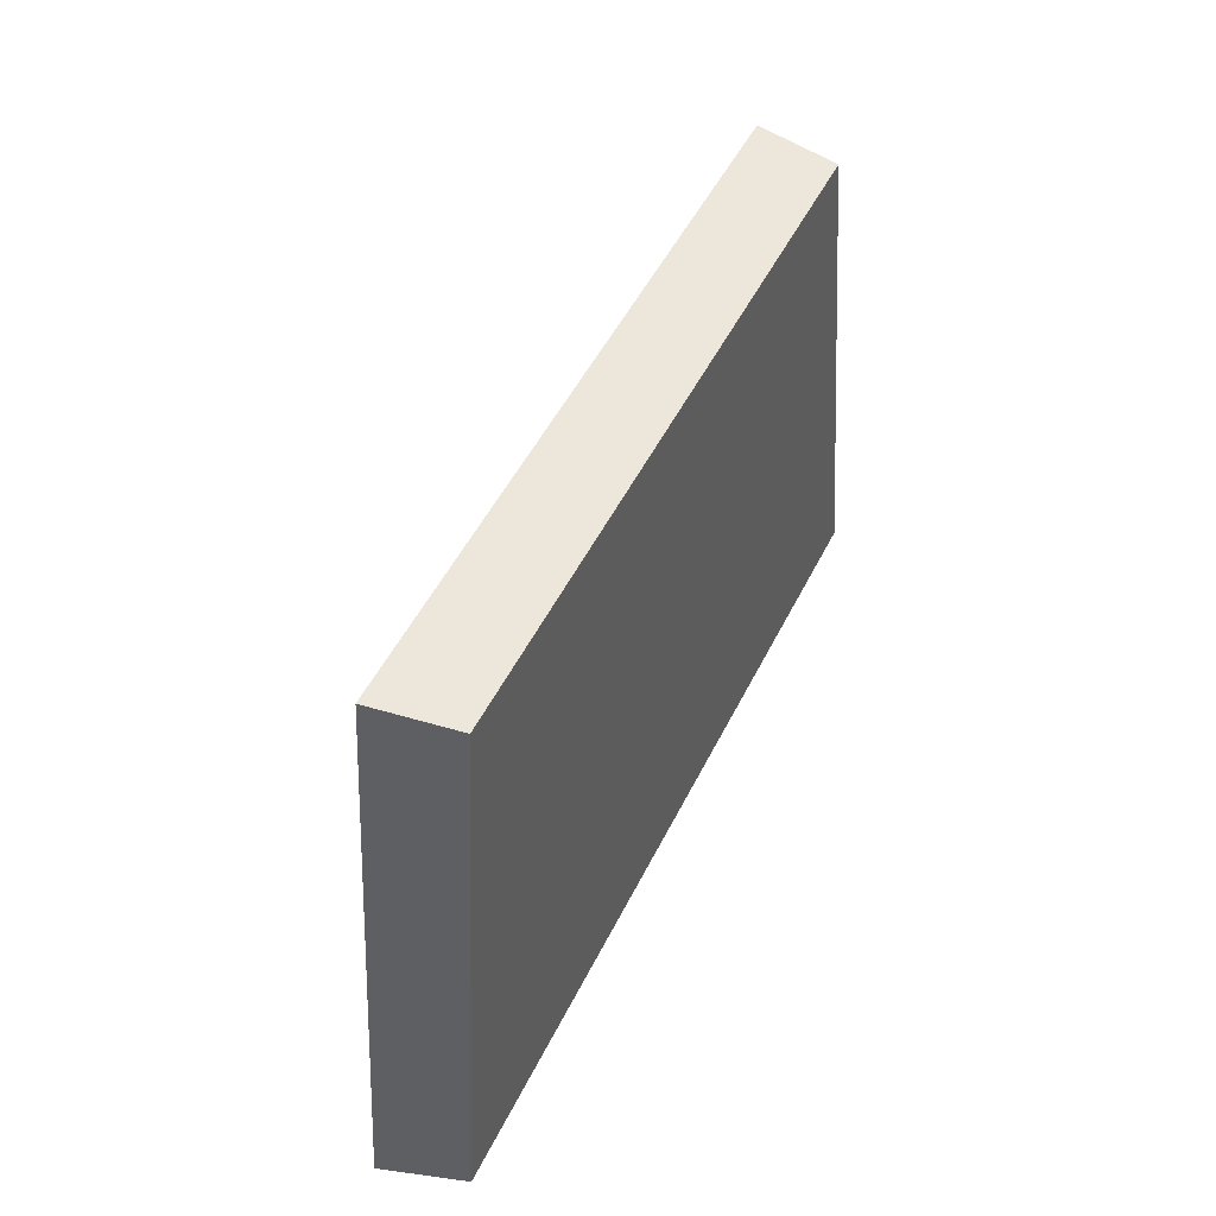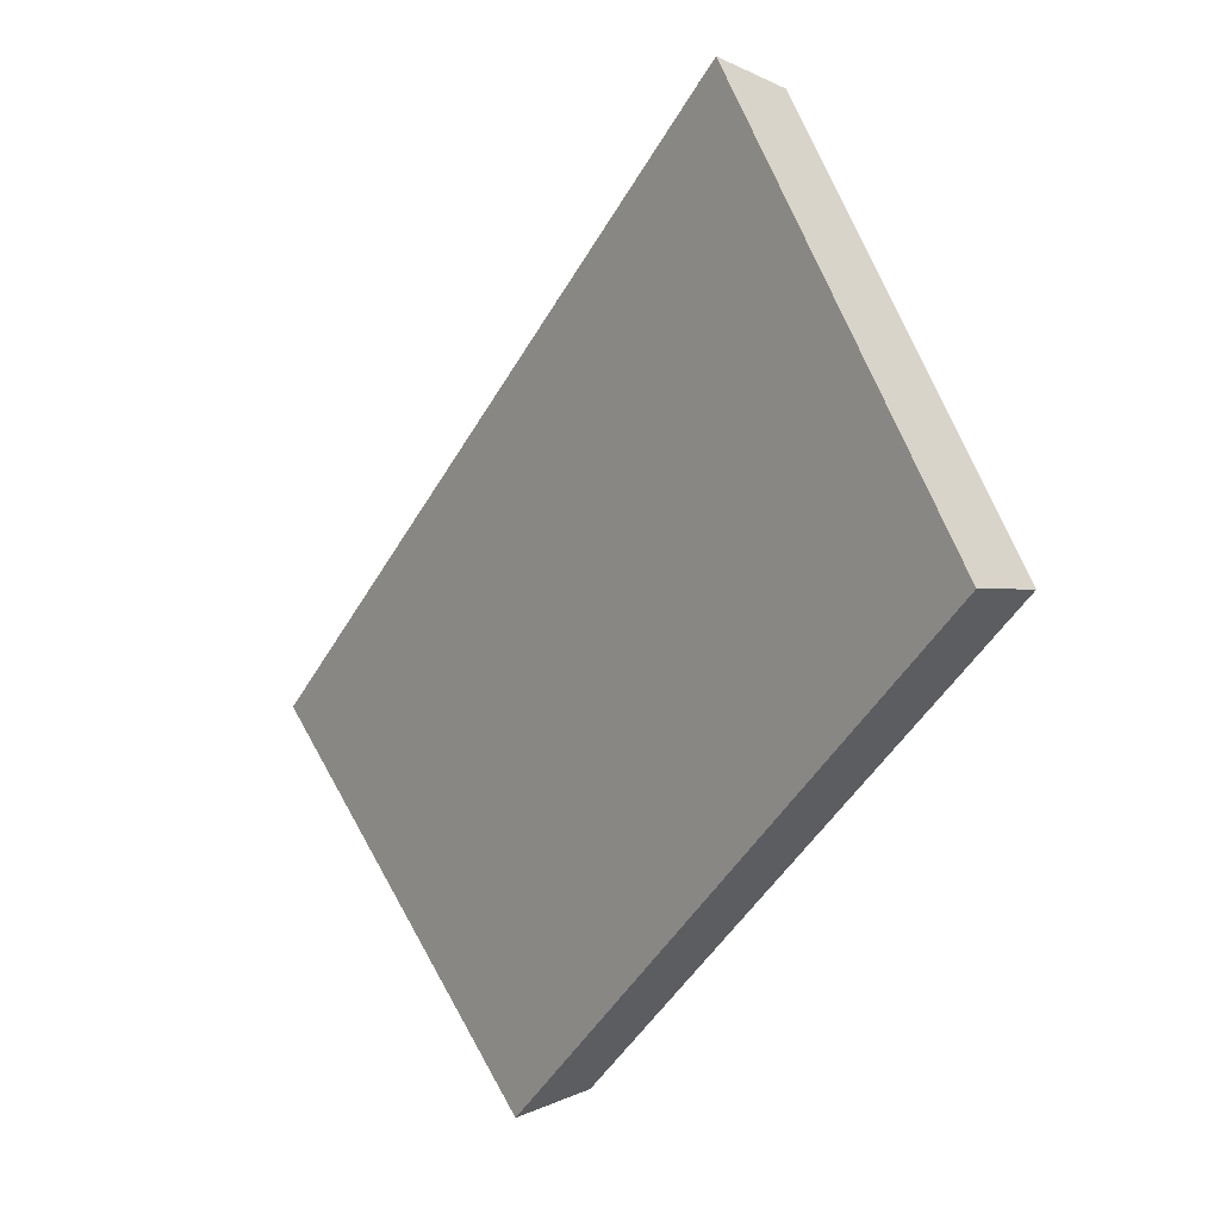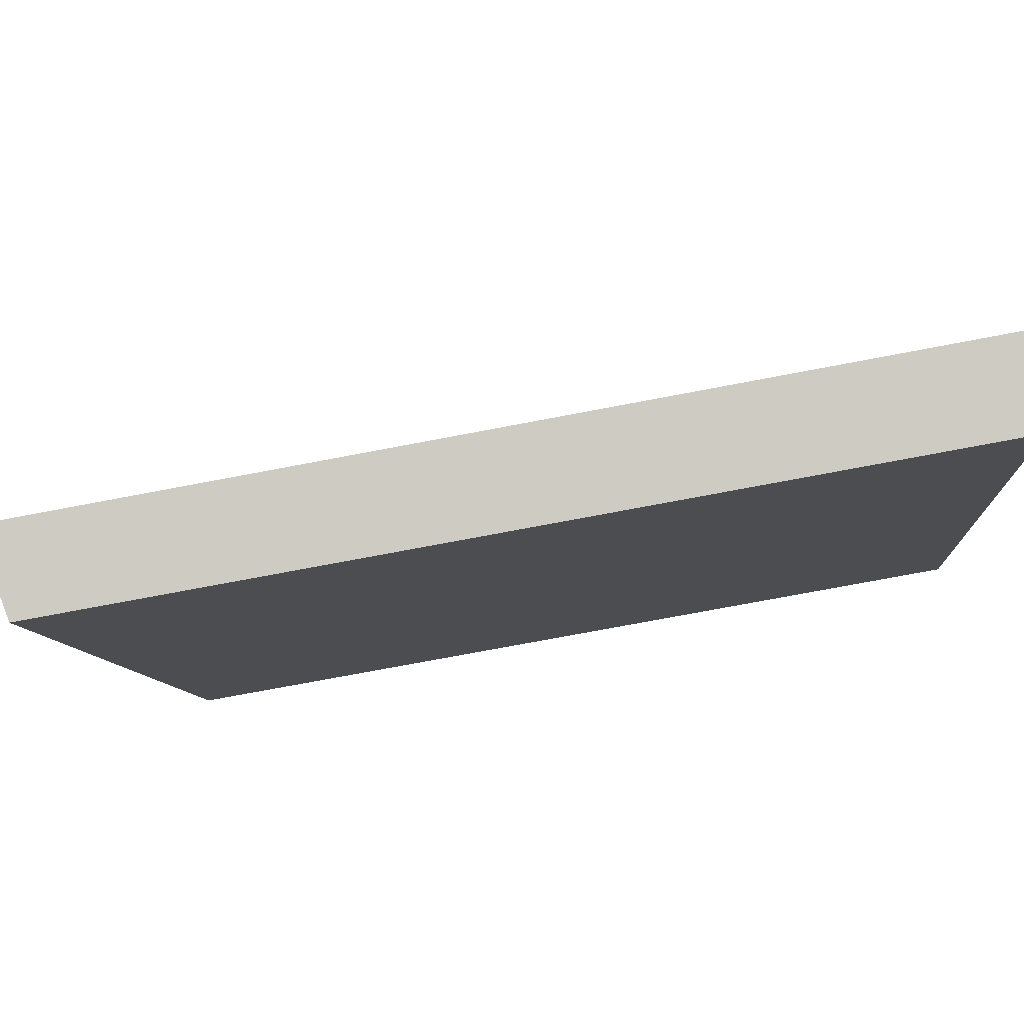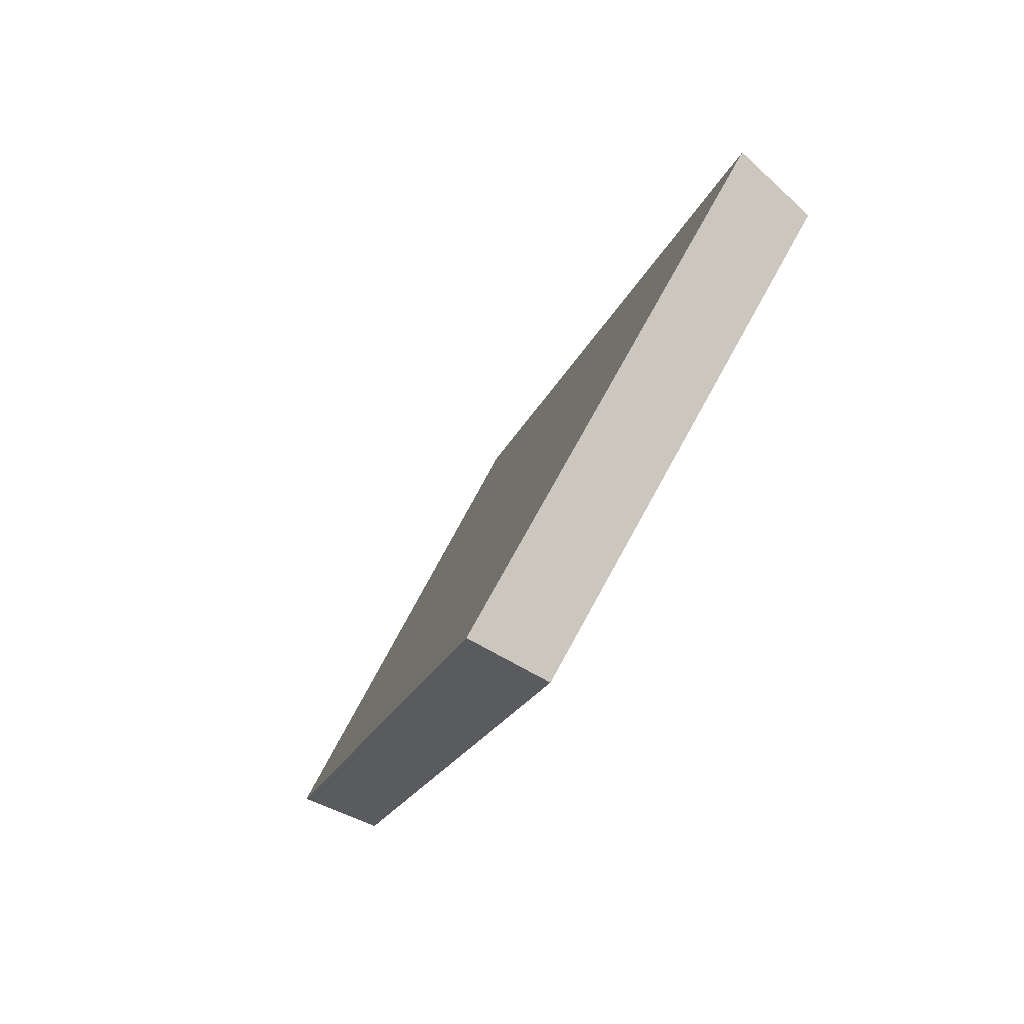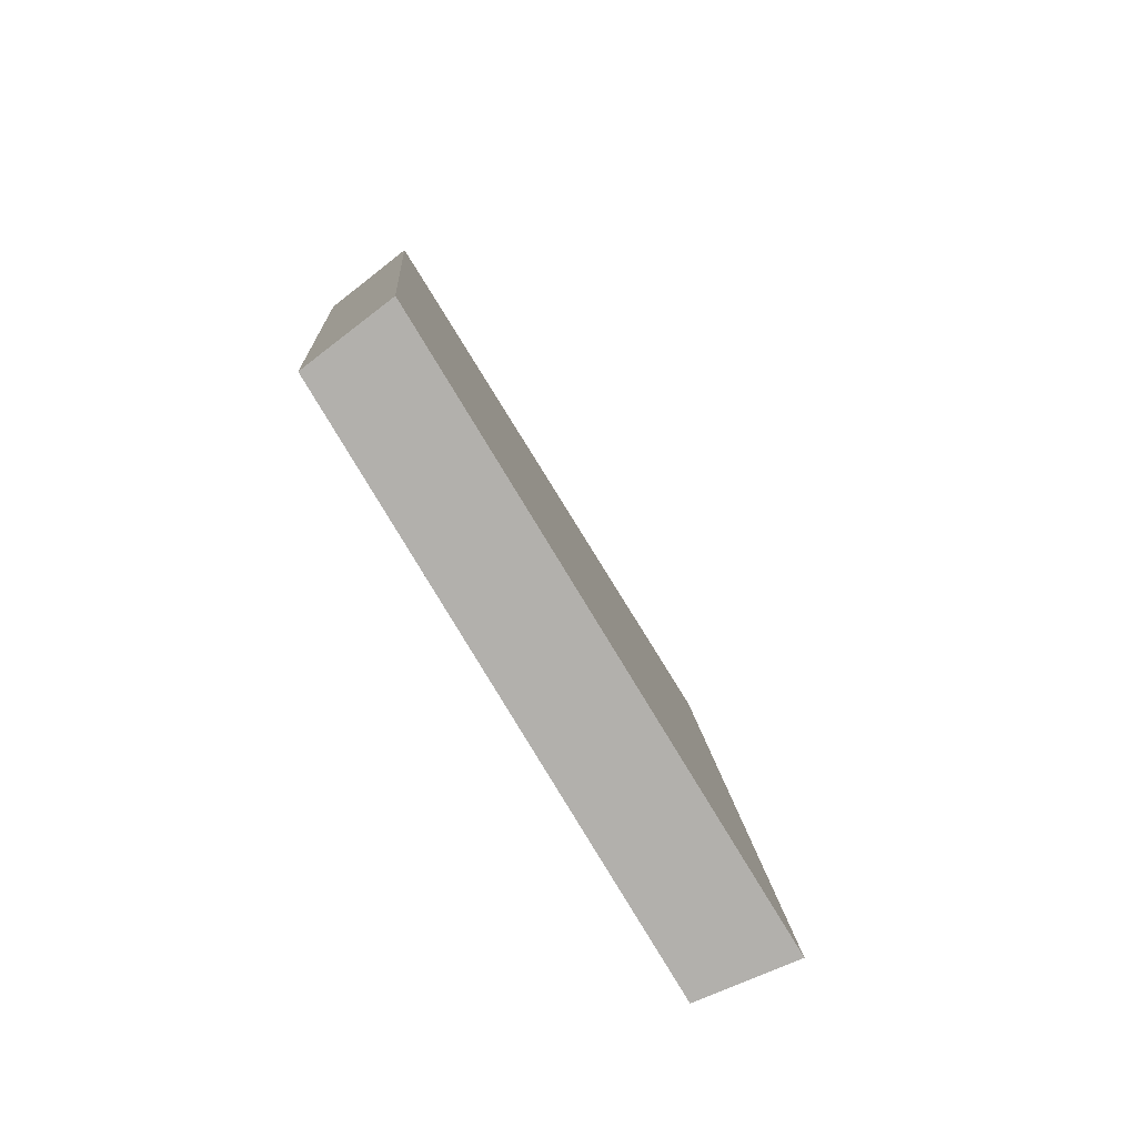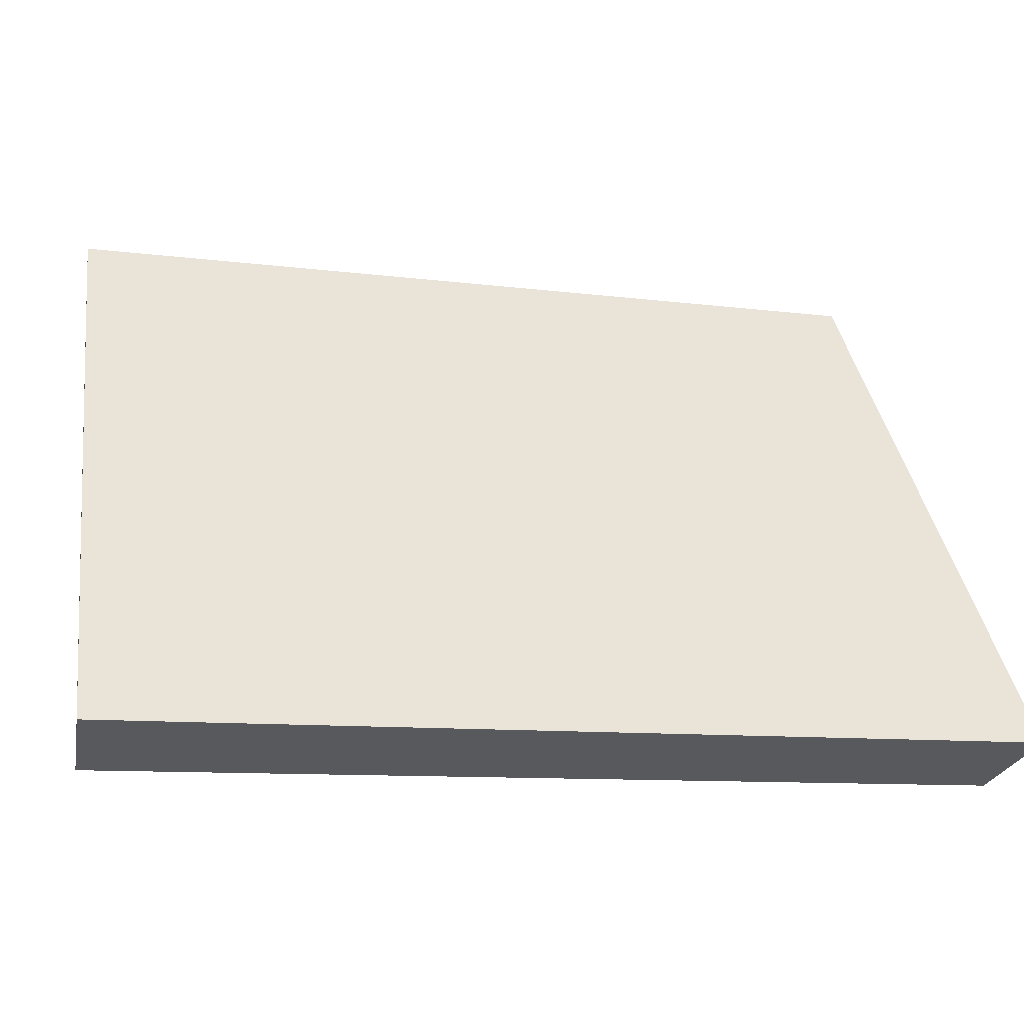
<metadata>
{"format":"obj","ext":"obj","renderer":"f3d","projection":"perspective","resolution":1024,"background":"white","views":[{"elev":-58.6,"azim":-150.7,"up":"+Z"},{"elev":42.2,"azim":-176.3,"up":"+Z"},{"elev":-71.4,"azim":72.8,"up":"+Y"},{"elev":48.1,"azim":-123.9,"up":"+Z"},{"elev":8.6,"azim":-30.9,"up":"+Y"},{"elev":-8.3,"azim":40.3,"up":"+Y"}]}
</metadata>
<code>
v 2.086 0.1053 2.492
v 2.077 0.1053 2.509
v 2.072 0.1148 2.505
v 2.08 0.1148 2.49
v 2.073 0.116 2.506
v 2.072 0.1148 2.505
v 2.077 0.1053 2.509
v 2.078 0.1061 2.51
v 2.081 0.116 2.491
v 2.08 0.1148 2.49
v 2.072 0.1148 2.505
v 2.073 0.116 2.506
v 2.078 0.1061 2.51
v 2.077 0.1053 2.509
v 2.086 0.1053 2.492
v 2.087 0.1061 2.493
v 2.087 0.1061 2.493
v 2.086 0.1053 2.492
v 2.08 0.1148 2.49
v 2.081 0.116 2.491
v 2.081 0.116 2.491
v 2.073 0.116 2.506
v 2.078 0.1061 2.51
v 2.087 0.1061 2.493
f 1 2 3
f 1 3 4
f 5 6 7
f 5 7 8
f 9 10 11
f 9 11 12
f 13 14 15
f 13 15 16
f 17 18 19
f 17 19 20
f 21 22 23
f 21 23 24

</code>
